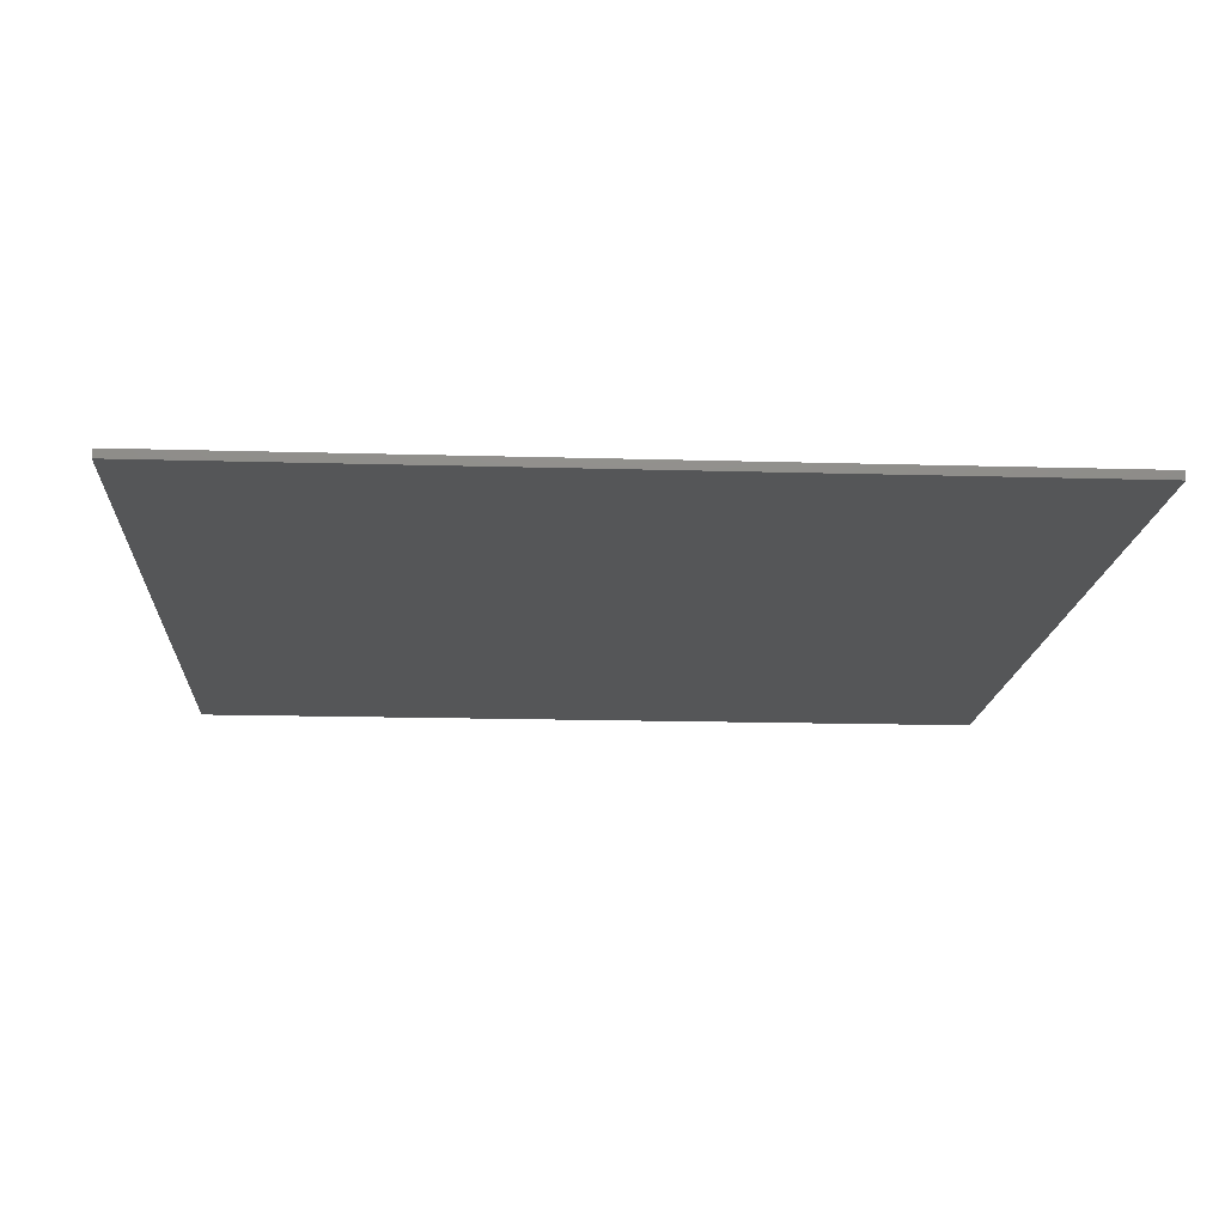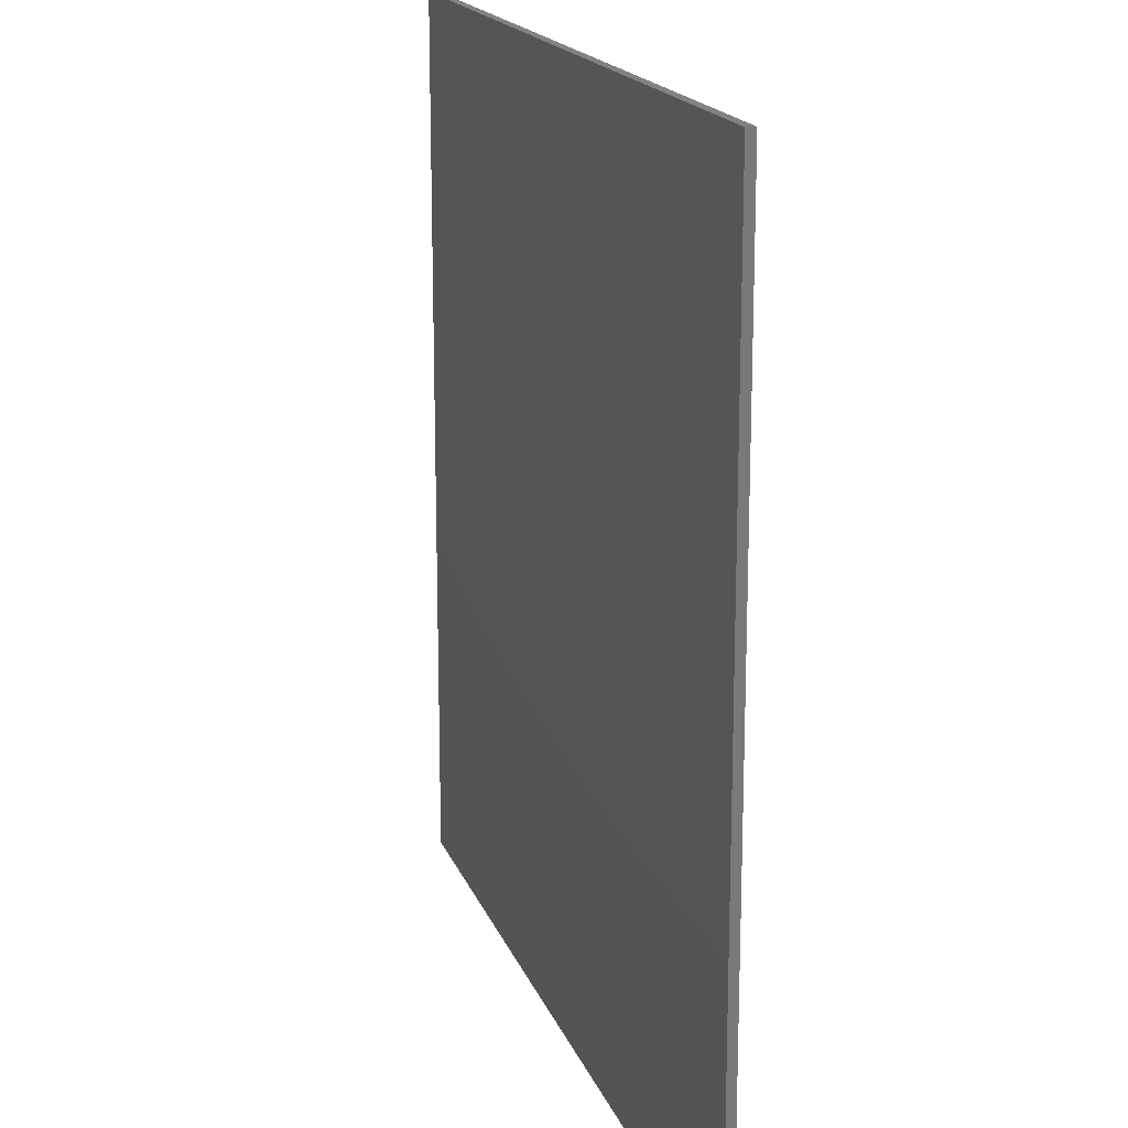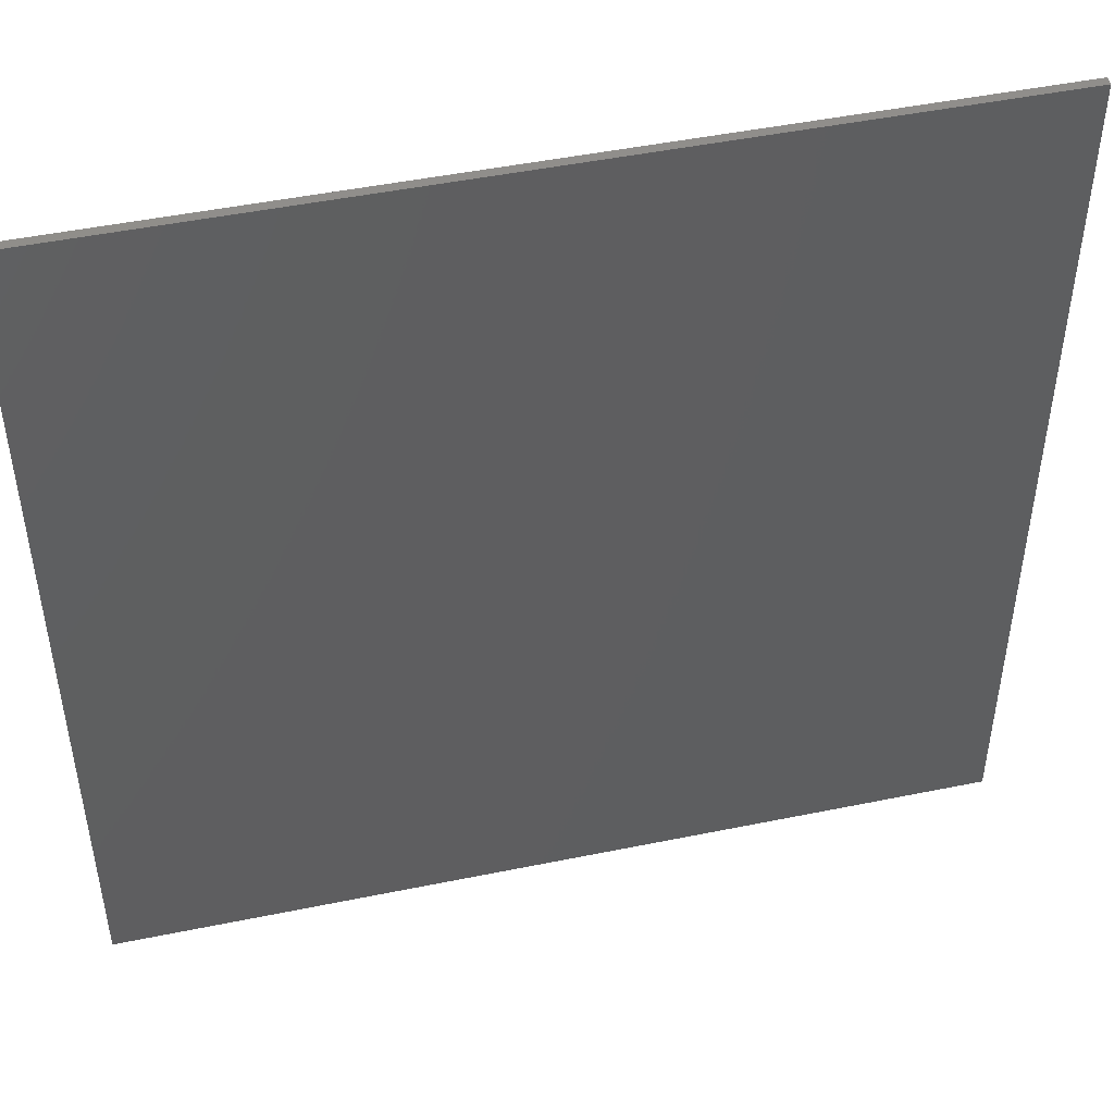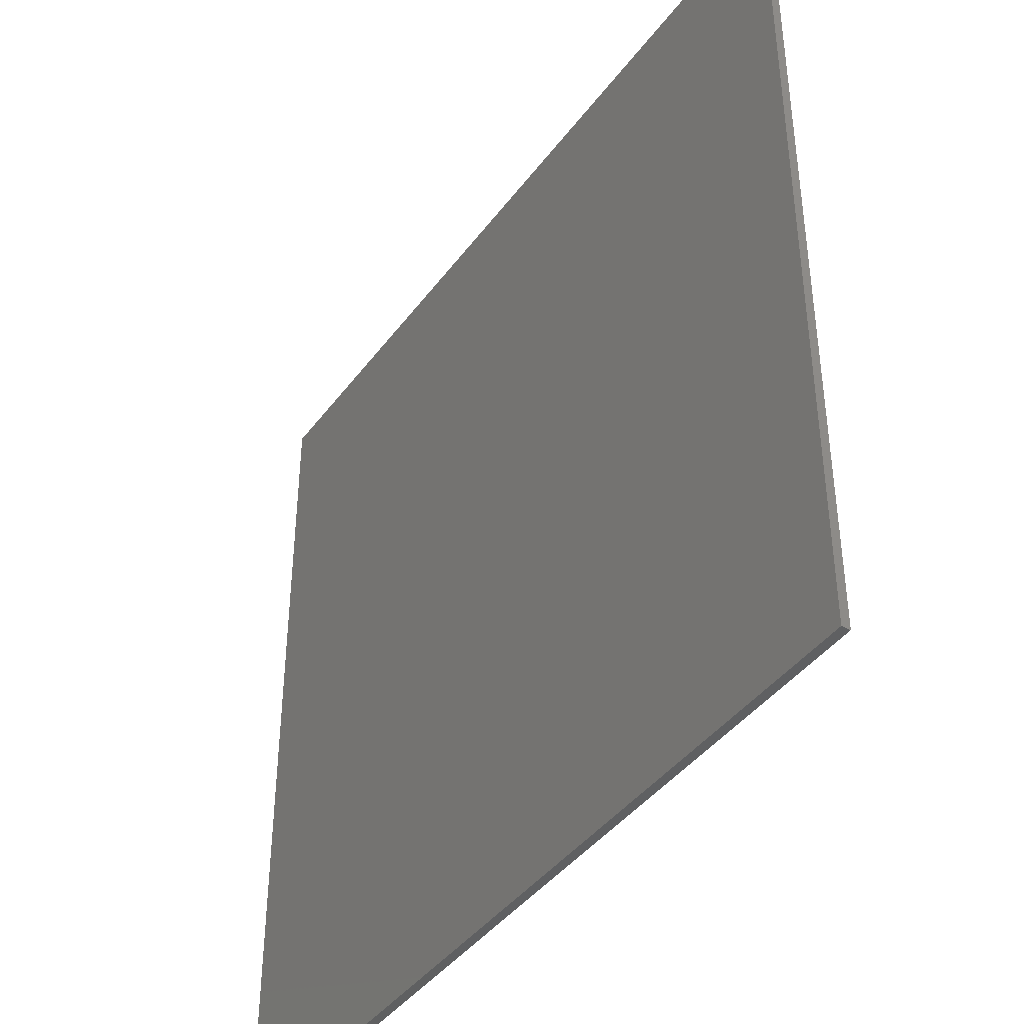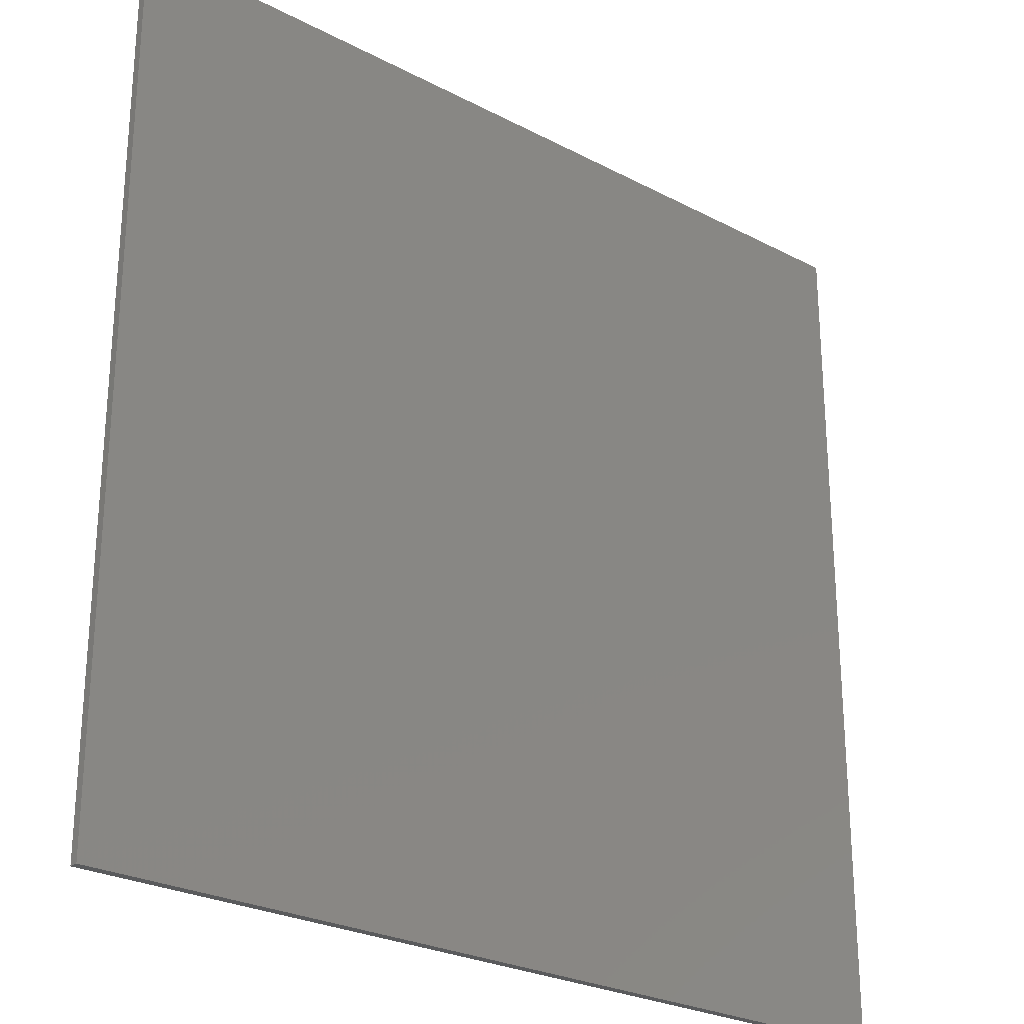
<metadata>
{"format":"stl","ext":"stl","renderer":"f3d","projection":"perspective","resolution":1024,"background":"white","views":[{"elev":-15.7,"azim":86.5,"up":"+Z"},{"elev":17.6,"azim":73.5,"up":"+Y"},{"elev":47.6,"azim":-13.0,"up":"+Y"},{"elev":-41.7,"azim":-123.3,"up":"+Y"},{"elev":-26.0,"azim":-39.8,"up":"+Y"}]}
</metadata>
<code>
# stl→obj: 8 verts, 12 faces
v 0 200 2
v 200 0 2
v 200 200 2
v 0 0 2
v 0 0 0
v 200 200 0
v 200 0 0
v 0 200 0
f 1 2 3
f 2 1 4
f 5 6 7
f 6 5 8
f 5 2 4
f 2 5 7
f 2 6 3
f 6 2 7
f 6 1 3
f 1 6 8
f 5 1 8
f 1 5 4

</code>
